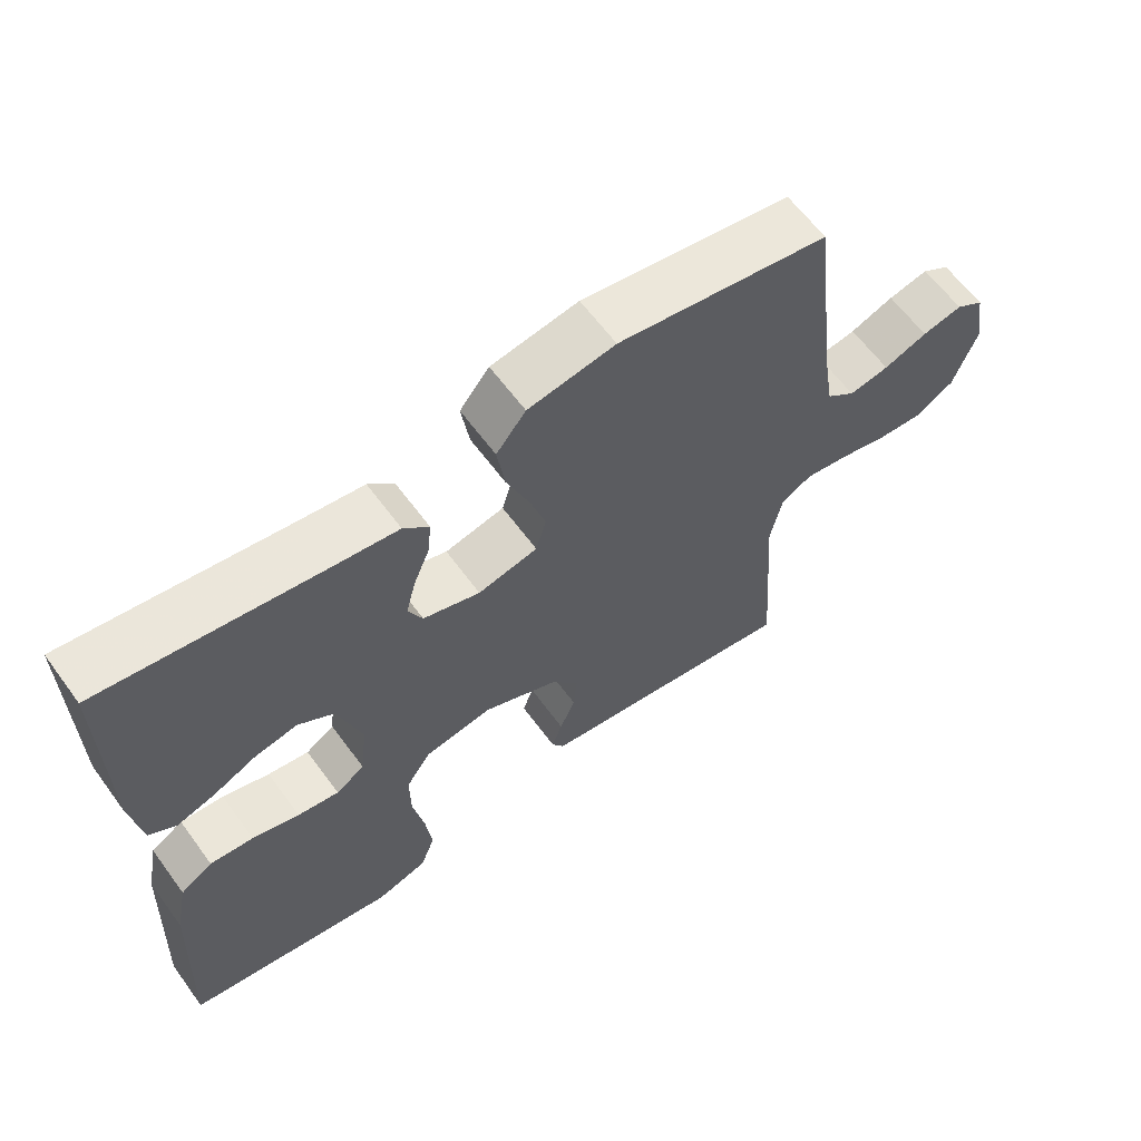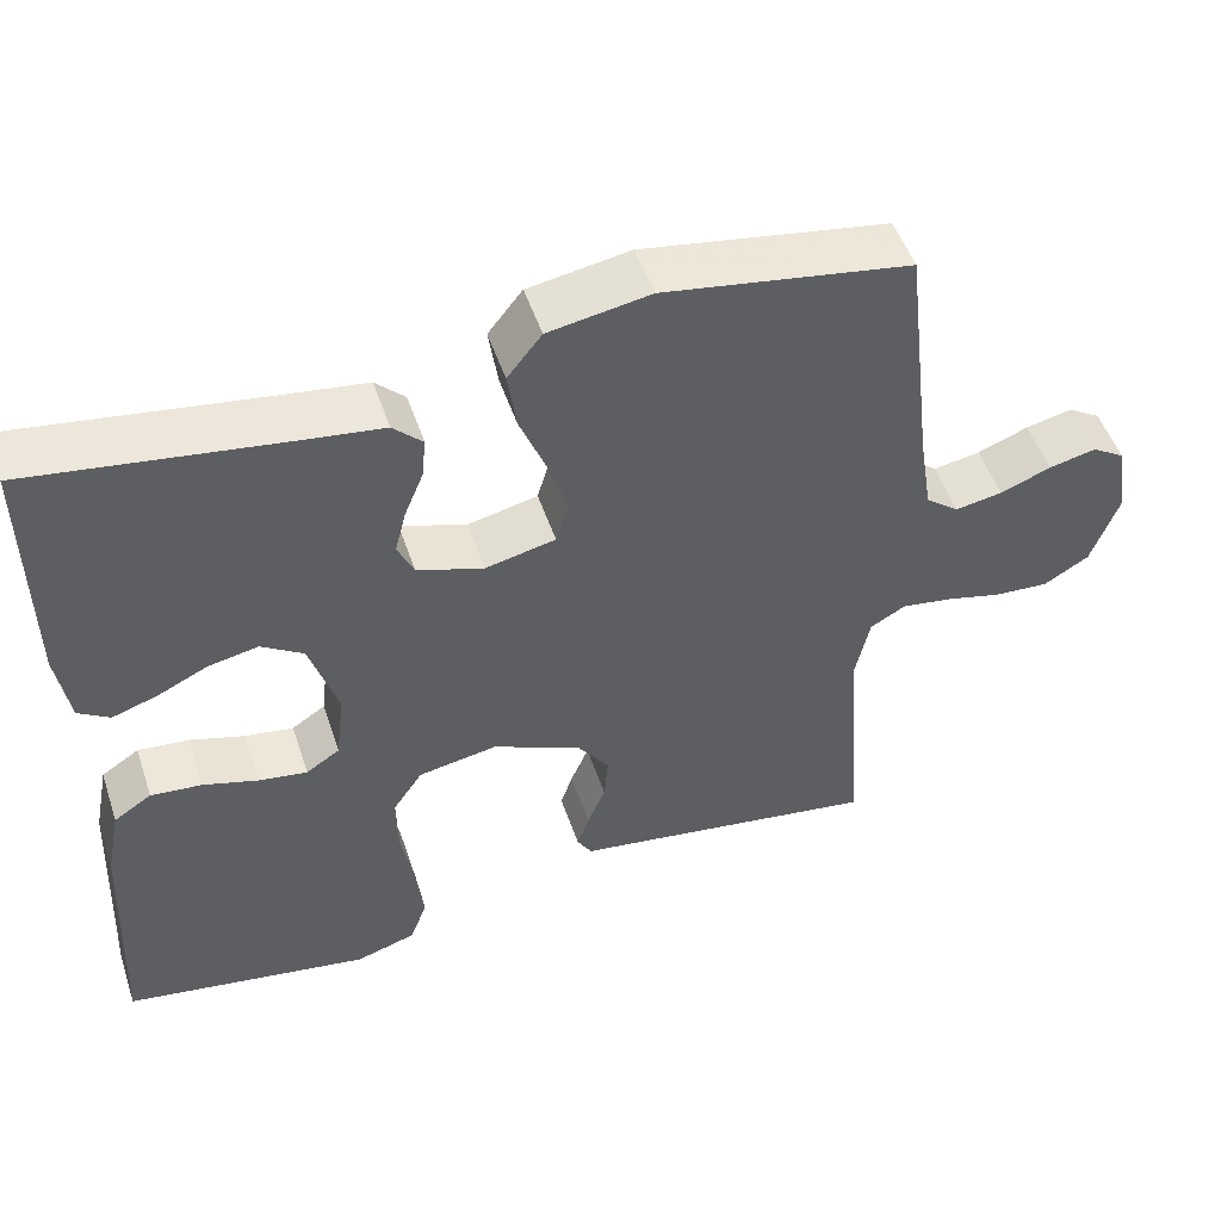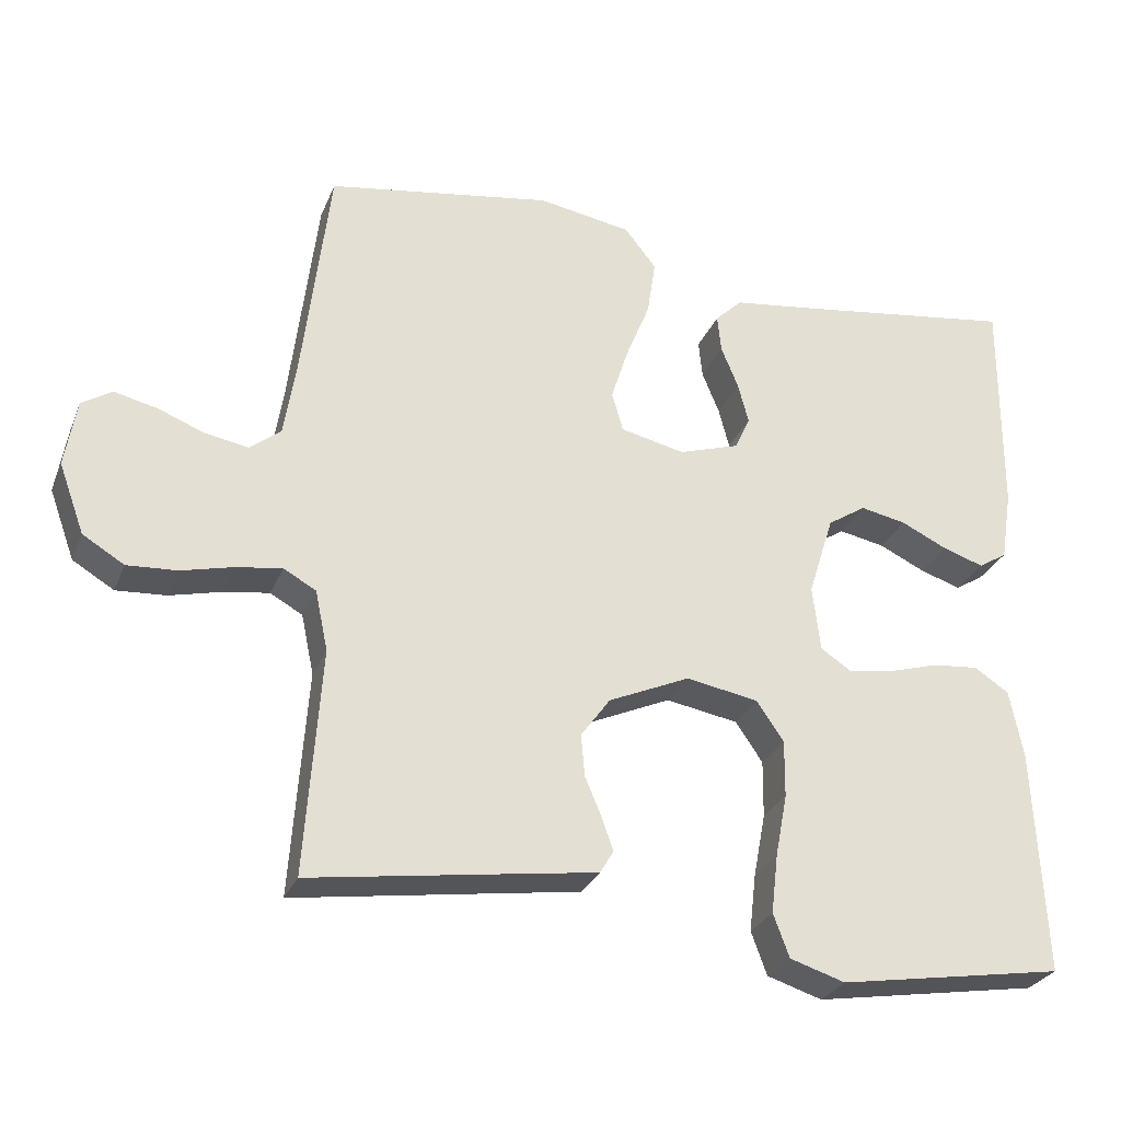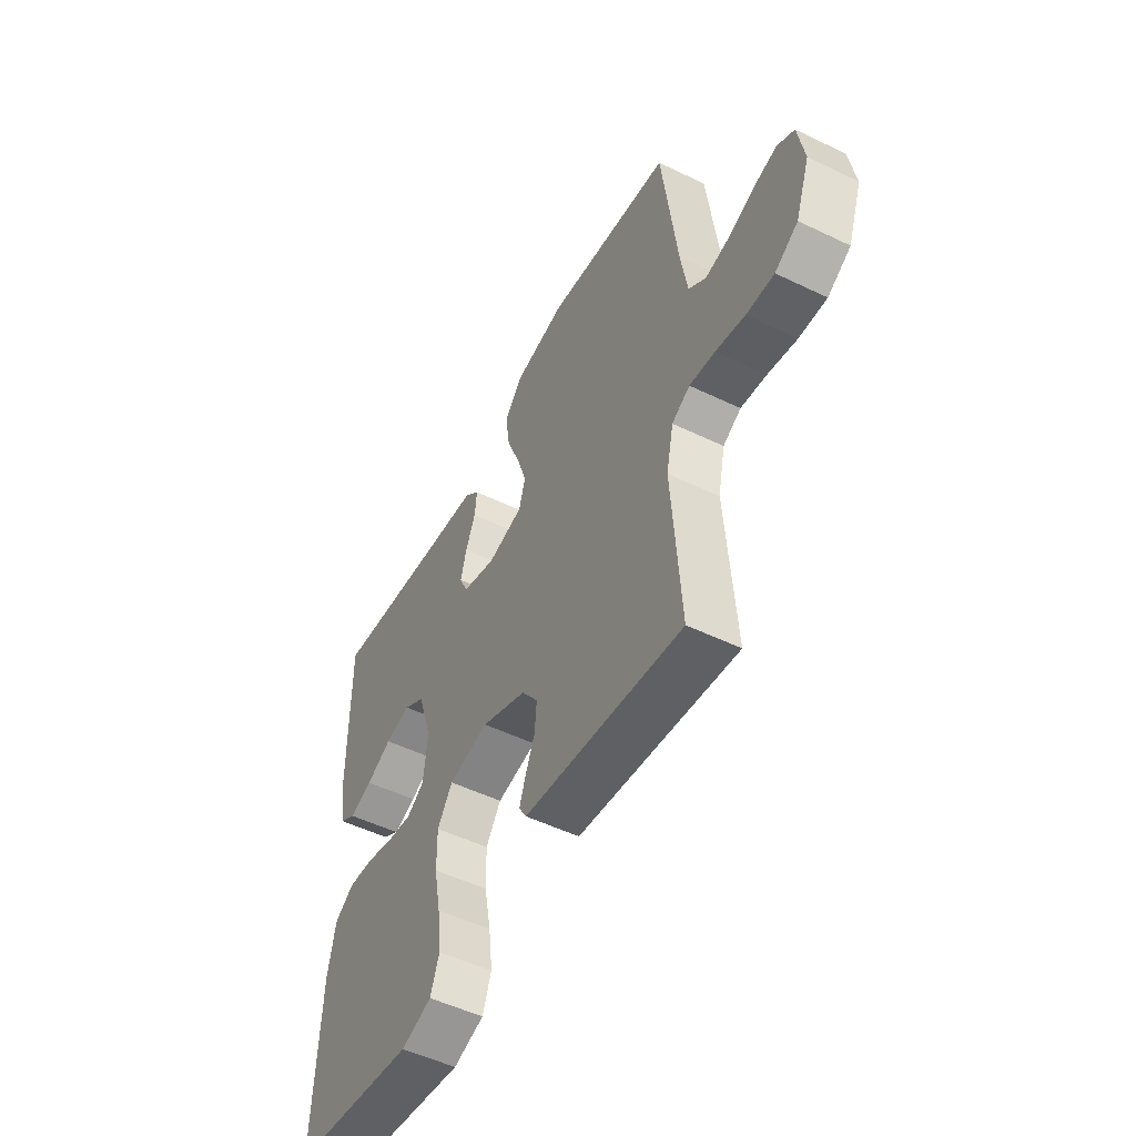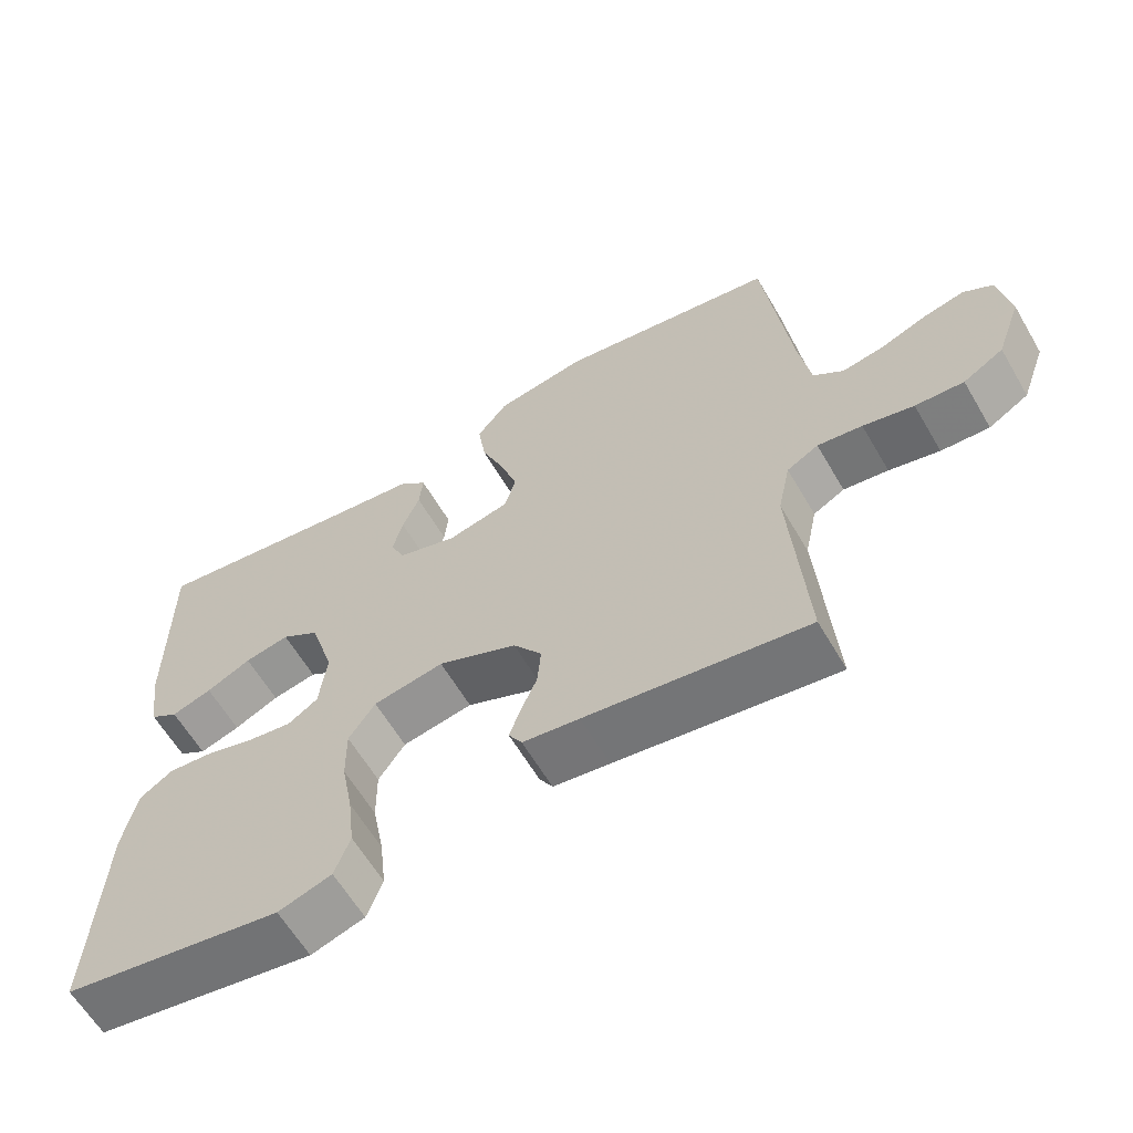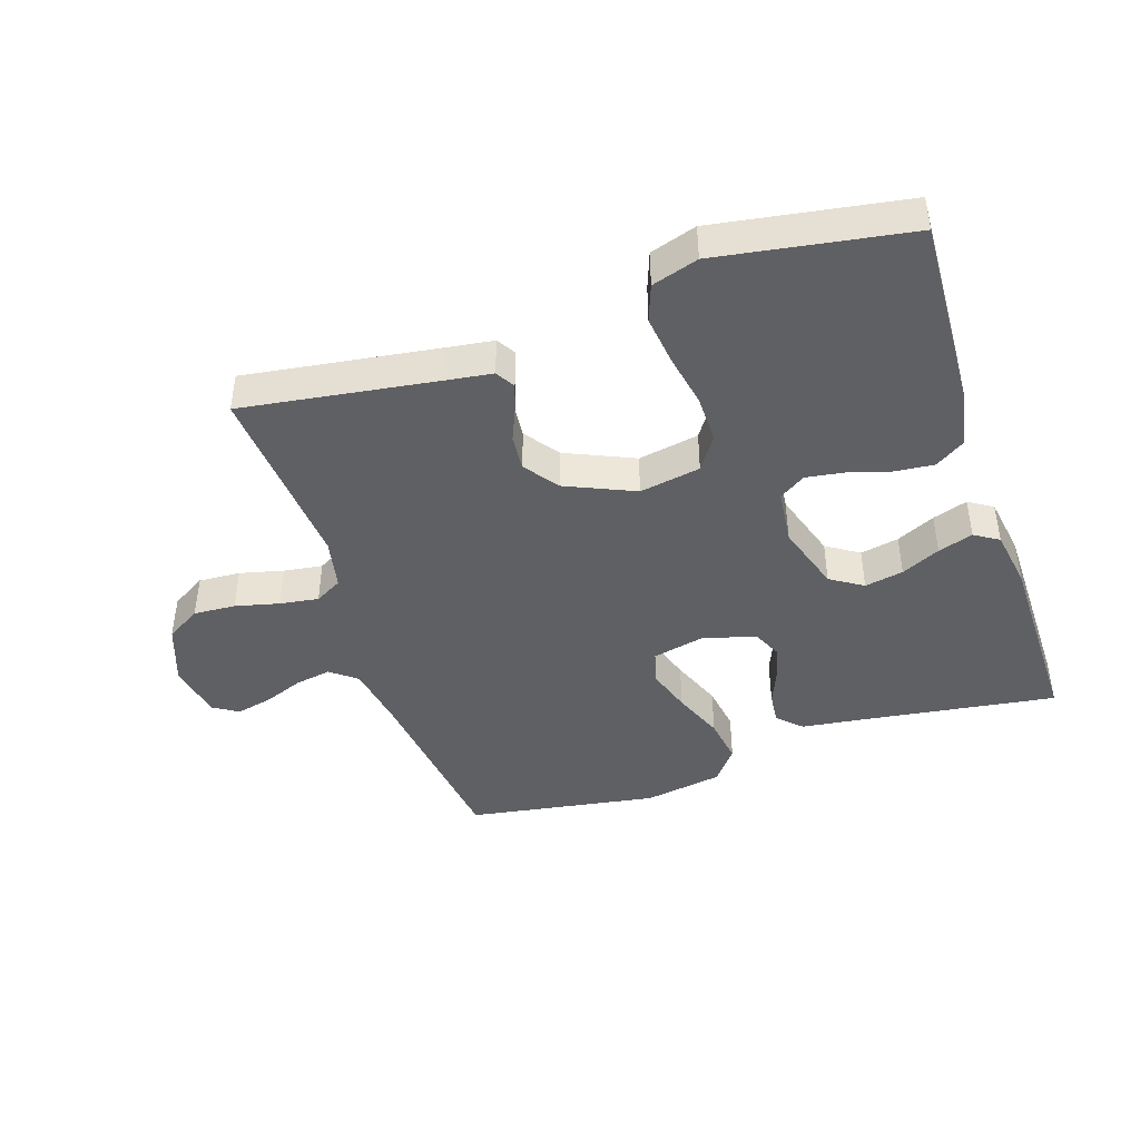
<metadata>
{"format":"obj","ext":"obj","renderer":"f3d","projection":"perspective","resolution":1024,"background":"white","views":[{"elev":62.3,"azim":-36.2,"up":"+Z"},{"elev":50.5,"azim":-18.4,"up":"+Z"},{"elev":-28.3,"azim":160.7,"up":"+Z"},{"elev":-51.8,"azim":62.4,"up":"+Z"},{"elev":-61.7,"azim":30.3,"up":"+Z"},{"elev":-43.3,"azim":-161.6,"up":"+Y"}]}
</metadata>
<code>
v -0.5 0.07 0.5
v -0.2 0.07 0.457
v -0.095 0.07 0.443
v -0.059 0.07 0.408
v -0.064 0.07 0.358
v -0.087 0.07 0.302
v -0.101 0.07 0.248
v -0.081 0.07 0.204
v 0 0.07 0.178
v 0.085 0.07 0.197
v 0.1 0.07 0.249
v 0.077 0.07 0.321
v 0.045 0.07 0.401
v 0.034 0.07 0.475
v 0.076 0.07 0.528
v 0.2 0.07 0.549
v 0.5 0.07 0.5
v 0.536 0.07 0.2
v 0.552 0.07 0.1
v 0.593 0.07 0.068
v 0.65 0.07 0.078
v 0.712 0.07 0.102
v 0.769 0.07 0.115
v 0.809 0.07 0.09
v 0.824 0.07 0
v 0.79 0.07 -0.093
v 0.735 0.07 -0.126
v 0.669 0.07 -0.122
v 0.6 0.07 -0.105
v 0.539 0.07 -0.096
v 0.496 0.07 -0.12
v 0.479 0.07 -0.2
v 0.5 0.07 -0.5
v 0.2 0.07 -0.456
v 0.123 0.07 -0.445
v 0.105 0.07 -0.415
v 0.12 0.07 -0.372
v 0.142 0.07 -0.32
v 0.147 0.07 -0.264
v 0.108 0.07 -0.21
v 0 0.07 -0.162
v -0.096 0.07 -0.179
v -0.132 0.07 -0.232
v -0.131 0.07 -0.308
v -0.115 0.07 -0.392
v -0.106 0.07 -0.469
v -0.127 0.07 -0.526
v -0.2 0.07 -0.549
v -0.5 0.07 -0.5
v -0.486 0.07 -0.2
v -0.468 0.07 -0.109
v -0.422 0.07 -0.079
v -0.36 0.07 -0.085
v -0.293 0.07 -0.105
v -0.234 0.07 -0.114
v -0.193 0.07 -0.087
v -0.183 0.07 0
v -0.217 0.07 0.108
v -0.268 0.07 0.141
v -0.329 0.07 0.129
v -0.39 0.07 0.1
v -0.445 0.07 0.082
v -0.483 0.07 0.106
v -0.498 0.07 0.2
v -0.5 0 0.5
v -0.2 0 0.457
v -0.095 0 0.443
v -0.059 0 0.408
v -0.064 0 0.358
v -0.087 0 0.302
v -0.101 0 0.248
v -0.081 0 0.204
v 0 0 0.178
v 0.085 0 0.197
v 0.1 0 0.249
v 0.077 0 0.321
v 0.045 0 0.401
v 0.034 0 0.475
v 0.076 0 0.528
v 0.2 0 0.549
v 0.5 0 0.5
v 0.536 0 0.2
v 0.552 0 0.1
v 0.593 0 0.068
v 0.65 0 0.078
v 0.712 0 0.102
v 0.769 0 0.115
v 0.809 0 0.09
v 0.824 0 0
v 0.79 0 -0.093
v 0.735 0 -0.126
v 0.669 0 -0.122
v 0.6 0 -0.105
v 0.539 0 -0.096
v 0.496 0 -0.12
v 0.479 0 -0.2
v 0.5 0 -0.5
v 0.2 0 -0.456
v 0.123 0 -0.445
v 0.105 0 -0.415
v 0.12 0 -0.372
v 0.142 0 -0.32
v 0.147 0 -0.264
v 0.108 0 -0.21
v 0 0 -0.162
v -0.096 0 -0.179
v -0.132 0 -0.232
v -0.131 0 -0.308
v -0.115 0 -0.392
v -0.106 0 -0.469
v -0.127 0 -0.526
v -0.2 0 -0.549
v -0.5 0 -0.5
v -0.486 0 -0.2
v -0.468 0 -0.109
v -0.422 0 -0.079
v -0.36 0 -0.085
v -0.293 0 -0.105
v -0.234 0 -0.114
v -0.193 0 -0.087
v -0.183 0 0
v -0.217 0 0.108
v -0.268 0 0.141
v -0.329 0 0.129
v -0.39 0 0.1
v -0.445 0 0.082
v -0.483 0 0.106
v -0.498 0 0.2
f 63 64 1 2
f 60 61 62 63
f 59 60 63 2
f 58 59 2 3
f 57 58 3 4
f 56 57 4
f 51 52 53 54
f 51 54 55
f 50 51 55
f 49 50 55
f 48 49 55 56
f 44 45 46 47
f 44 47 48 56
f 35 36 37 38
f 34 35 38
f 32 33 34 38
f 31 32 38 39
f 30 31 39 40
f 26 27 28 29
f 26 29 30
f 25 26 30
f 21 22 23 24
f 20 21 24 25
f 15 16 17 18
f 15 18 19
f 12 13 14 15
f 11 12 15 19
f 10 11 19 20
f 4 5 6
f 56 4 6
f 56 6 7
f 43 44 56
f 42 43 56 7
f 41 42 7 8
f 40 41 8 9
f 20 25 30 40
f 9 10 20 40
f 66 65 128 127
f 127 126 125 124
f 66 127 124 123
f 67 66 123 122
f 68 67 122 121
f 68 121 120
f 118 117 116 115
f 119 118 115
f 119 115 114
f 119 114 113
f 120 119 113 112
f 111 110 109 108
f 120 112 111 108
f 102 101 100 99
f 102 99 98
f 102 98 97 96
f 103 102 96 95
f 104 103 95 94
f 93 92 91 90
f 94 93 90
f 94 90 89
f 88 87 86 85
f 89 88 85 84
f 82 81 80 79
f 83 82 79
f 79 78 77 76
f 83 79 76 75
f 84 83 75 74
f 70 69 68
f 70 68 120
f 71 70 120
f 120 108 107
f 71 120 107 106
f 72 71 106 105
f 73 72 105 104
f 104 94 89 84
f 104 84 74 73
f 1 65 66 2
f 2 66 67 3
f 3 67 68 4
f 4 68 69 5
f 5 69 70 6
f 6 70 71 7
f 7 71 72 8
f 8 72 73 9
f 9 73 74 10
f 10 74 75 11
f 11 75 76 12
f 12 76 77 13
f 13 77 78 14
f 14 78 79 15
f 15 79 80 16
f 16 80 81 17
f 17 81 82 18
f 18 82 83 19
f 19 83 84 20
f 20 84 85 21
f 21 85 86 22
f 22 86 87 23
f 23 87 88 24
f 24 88 89 25
f 25 89 90 26
f 26 90 91 27
f 27 91 92 28
f 28 92 93 29
f 29 93 94 30
f 30 94 95 31
f 31 95 96 32
f 32 96 97 33
f 33 97 98 34
f 34 98 99 35
f 35 99 100 36
f 36 100 101 37
f 37 101 102 38
f 38 102 103 39
f 39 103 104 40
f 40 104 105 41
f 41 105 106 42
f 42 106 107 43
f 43 107 108 44
f 44 108 109 45
f 45 109 110 46
f 46 110 111 47
f 47 111 112 48
f 48 112 113 49
f 49 113 114 50
f 50 114 115 51
f 51 115 116 52
f 52 116 117 53
f 53 117 118 54
f 54 118 119 55
f 55 119 120 56
f 56 120 121 57
f 57 121 122 58
f 58 122 123 59
f 59 123 124 60
f 60 124 125 61
f 61 125 126 62
f 62 126 127 63
f 63 127 128 64
f 64 128 65 1

</code>
